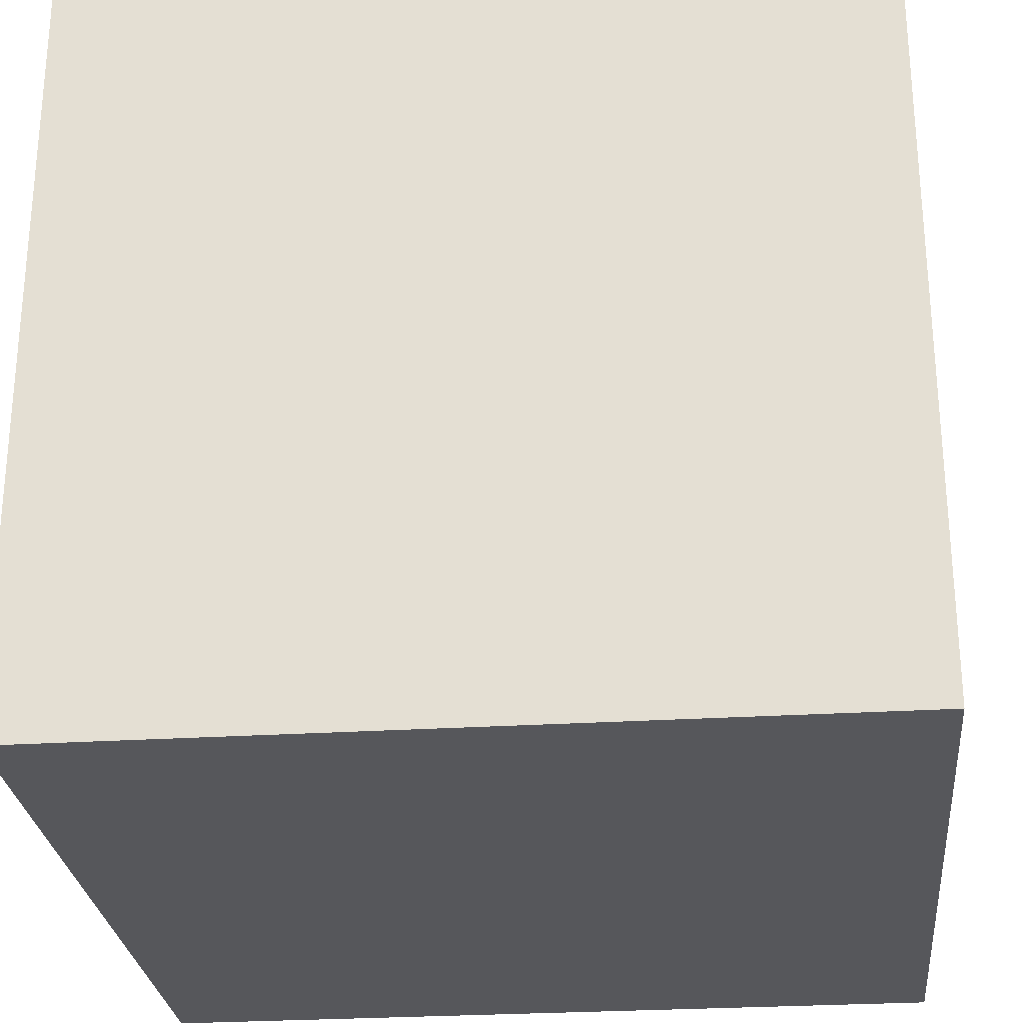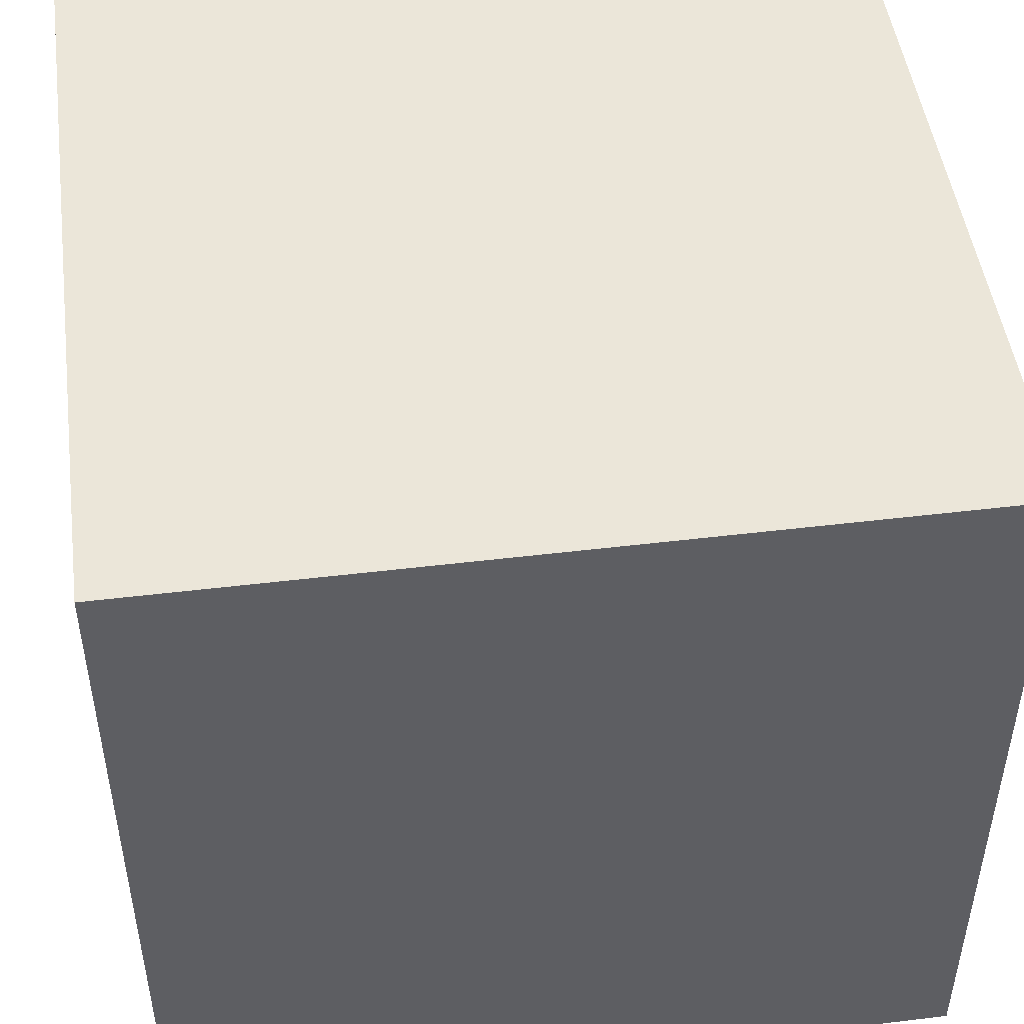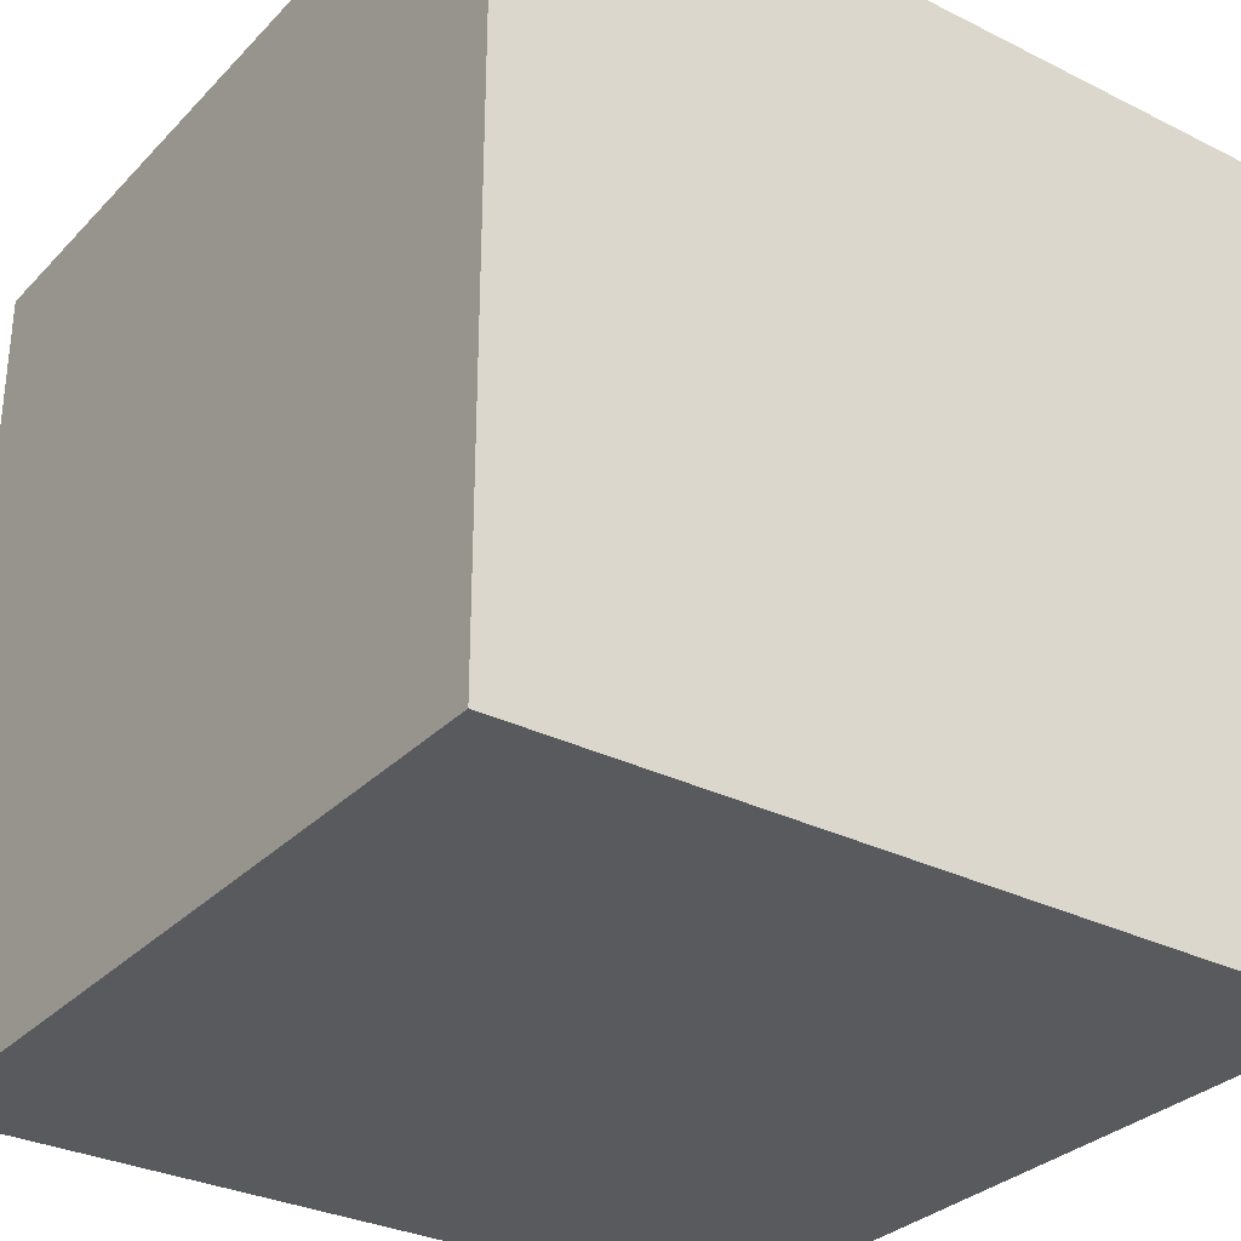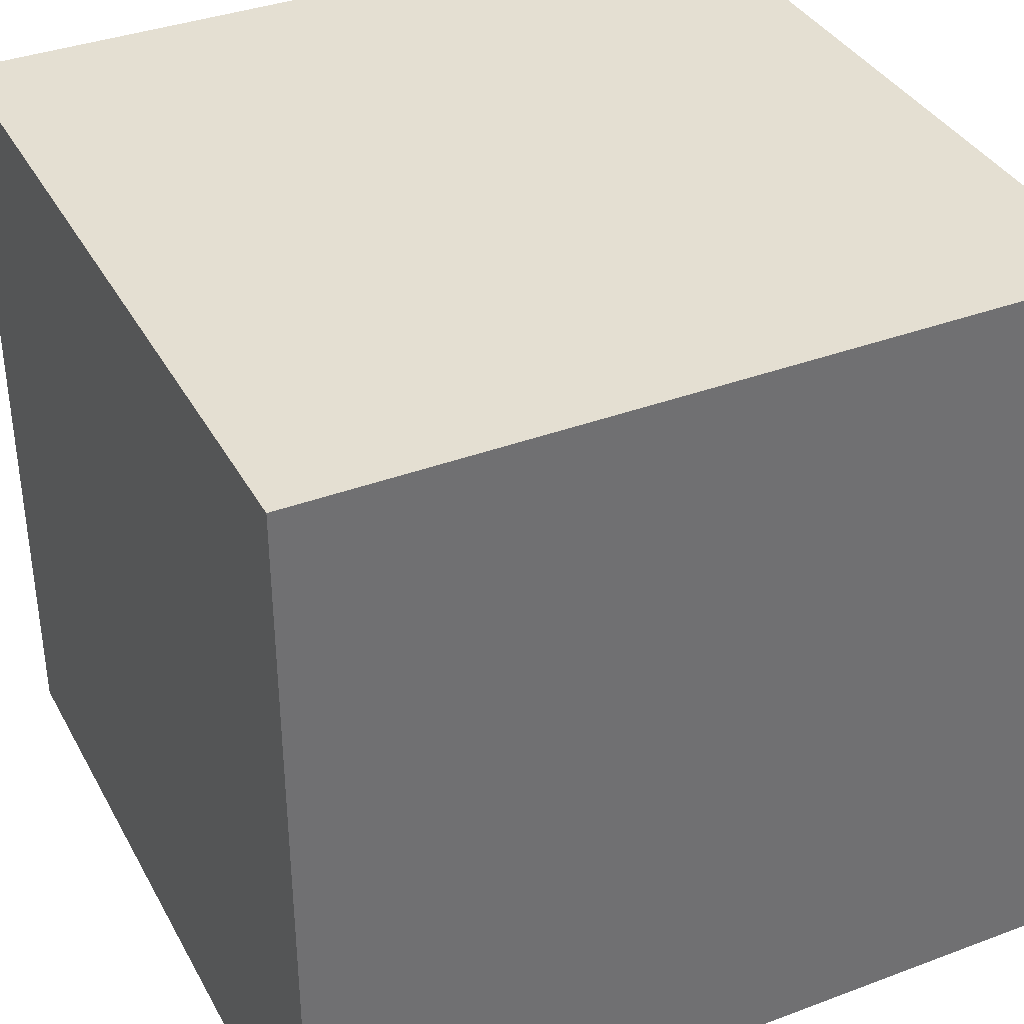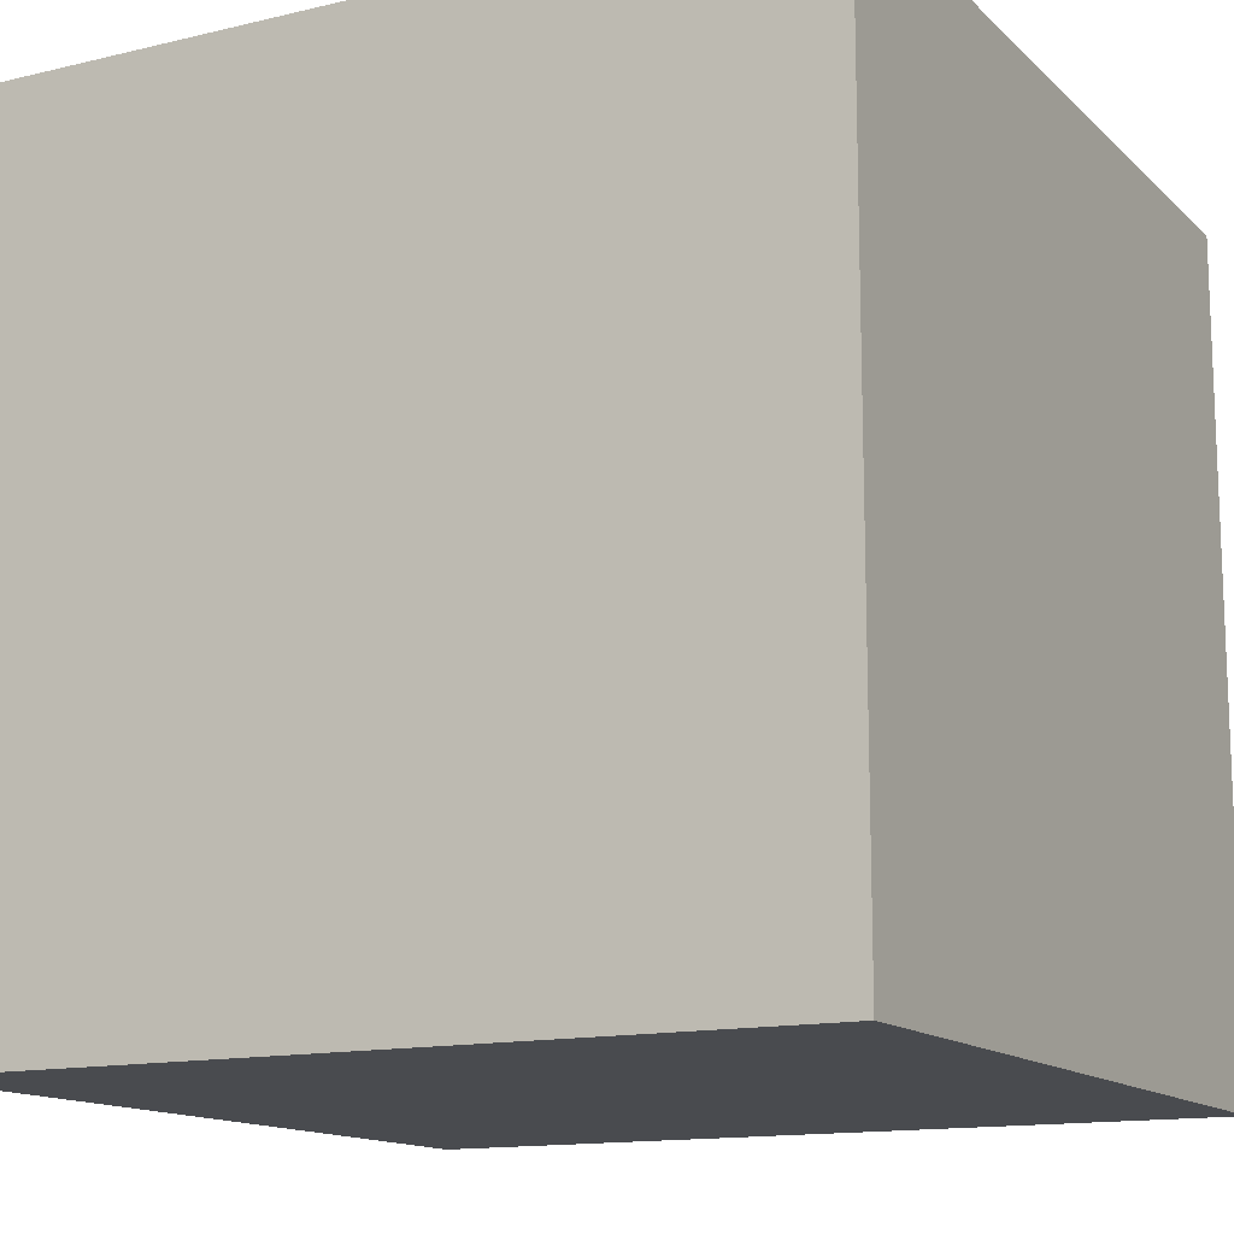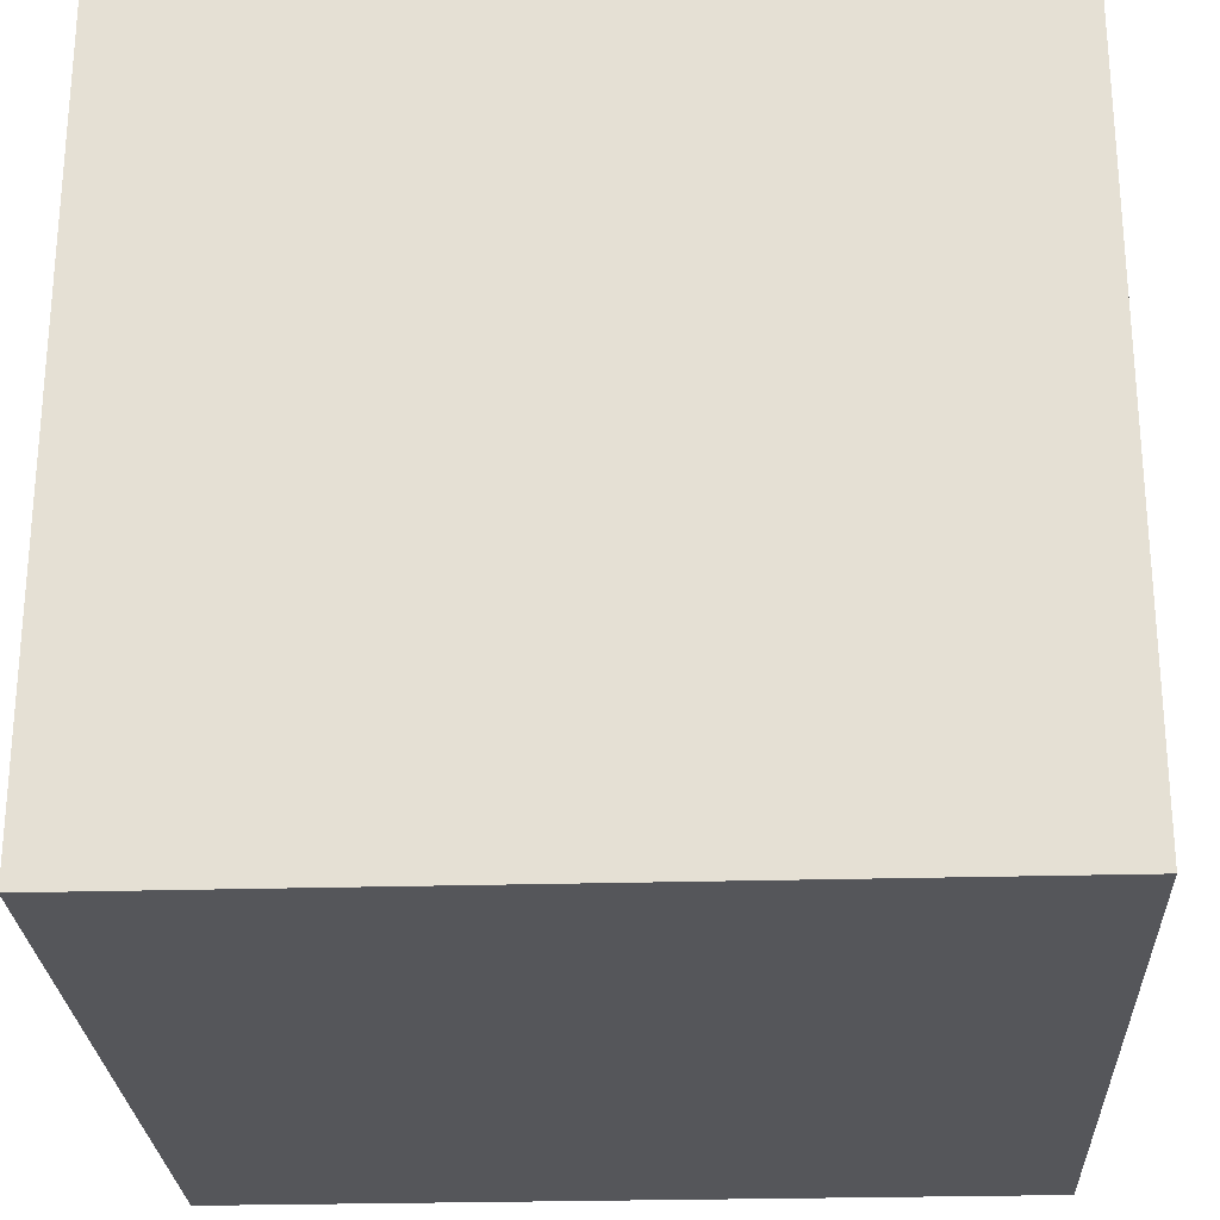
<metadata>
{"format":"obj","ext":"obj","renderer":"f3d","projection":"perspective","resolution":1024,"background":"white","views":[{"elev":-27.2,"azim":-174.4,"up":"+Y"},{"elev":48.4,"azim":-7.7,"up":"+Z"},{"elev":-31.1,"azim":-125.4,"up":"+Z"},{"elev":36.9,"azim":-115.8,"up":"+Z"},{"elev":-13.8,"azim":118.0,"up":"+Y"},{"elev":-25.9,"azim":-87.4,"up":"+Y"}]}
</metadata>
<code>
o Cube
v 1 -1 -1
v 1 -1 1
v -1 -1 1
v -1 -1 -1
v 1 1 -1
v 1 1 1
v -1 1 1
v -1 1 -1
f 2 4 1
f 3 2 6
f 2 5 6
f 6 5 8
f 3 8 4
f 1 8 5
f 2 3 4
f 6 8 7
f 2 1 5
f 3 6 7
f 3 7 8
f 1 4 8

</code>
